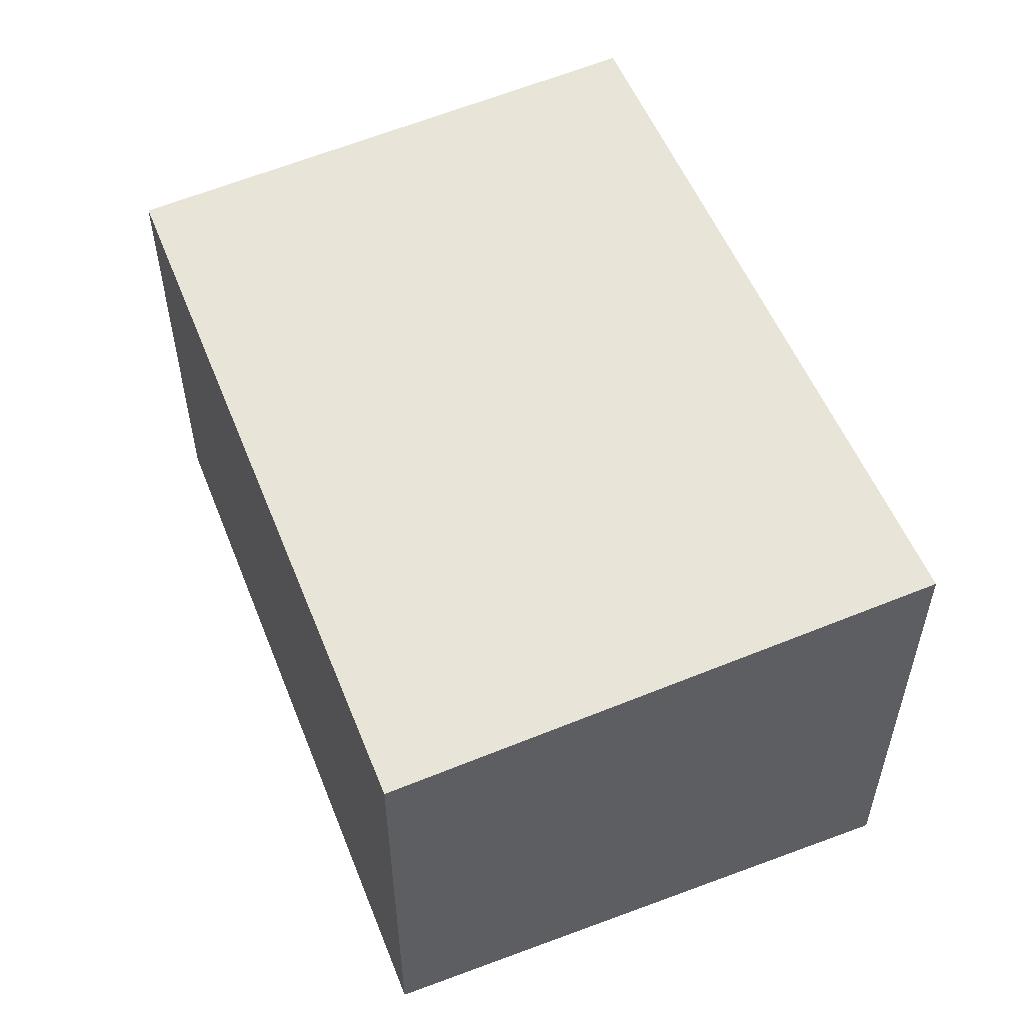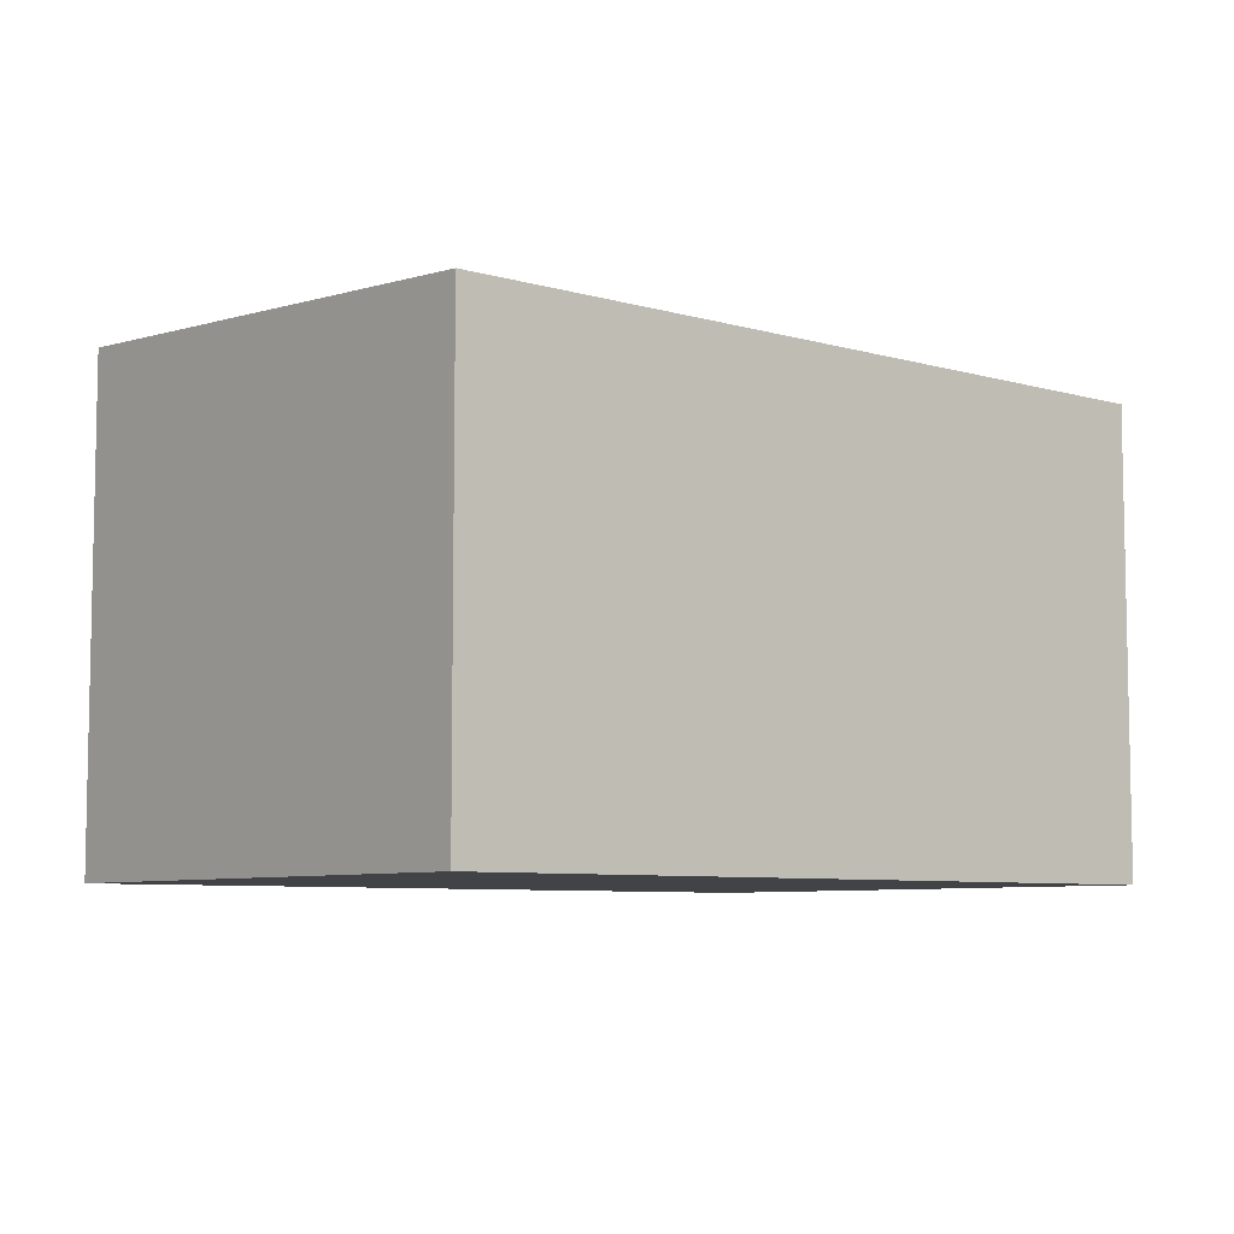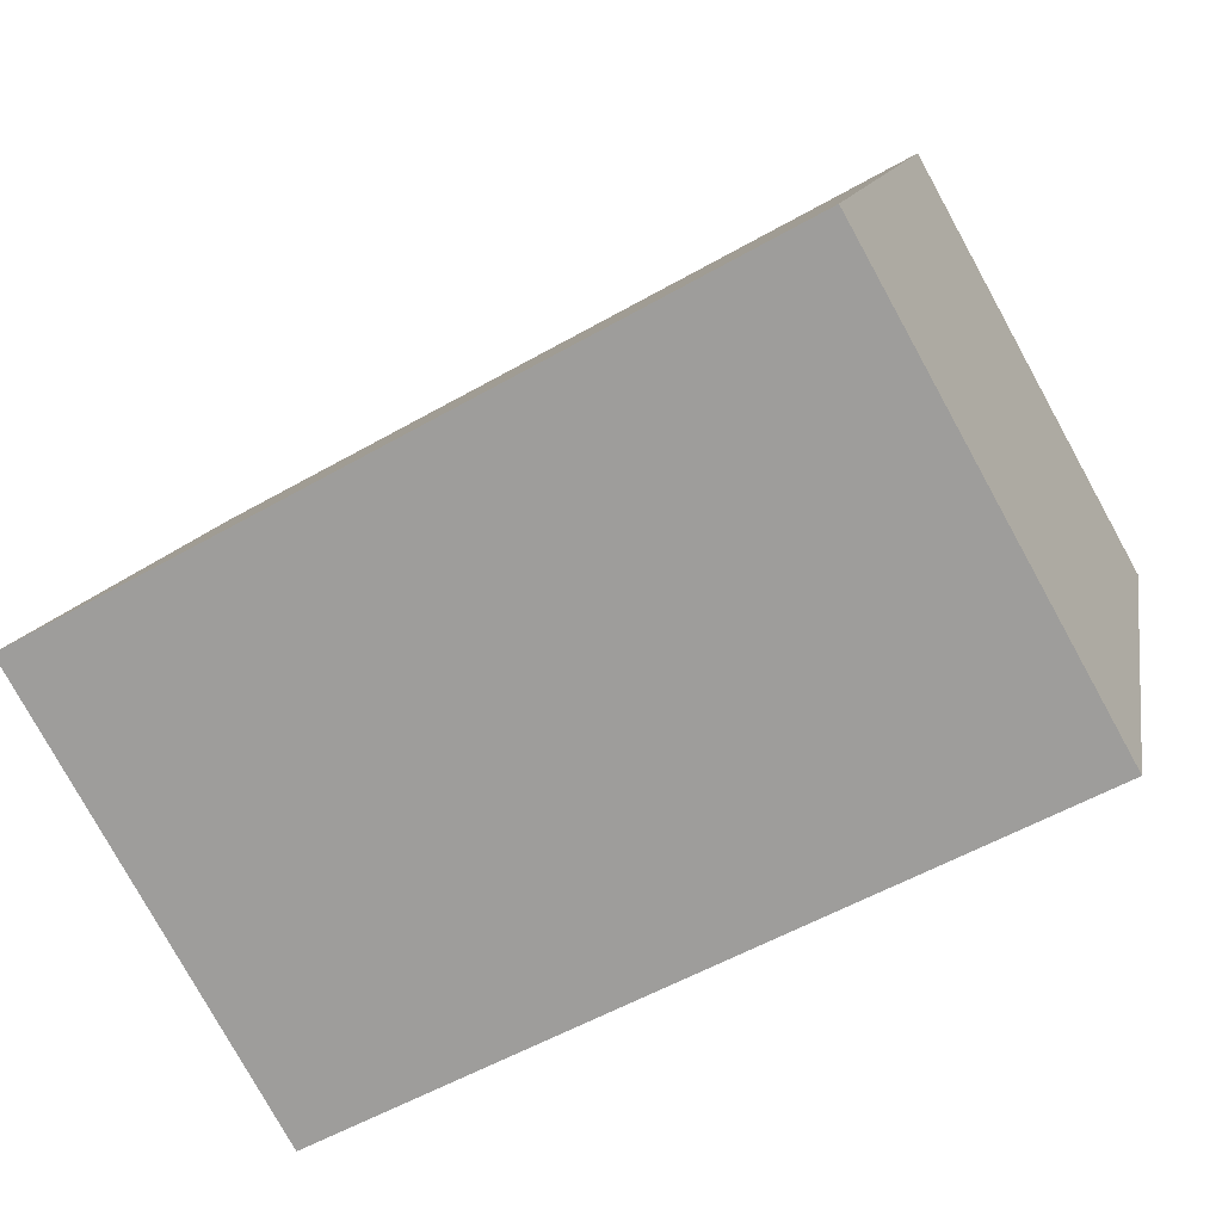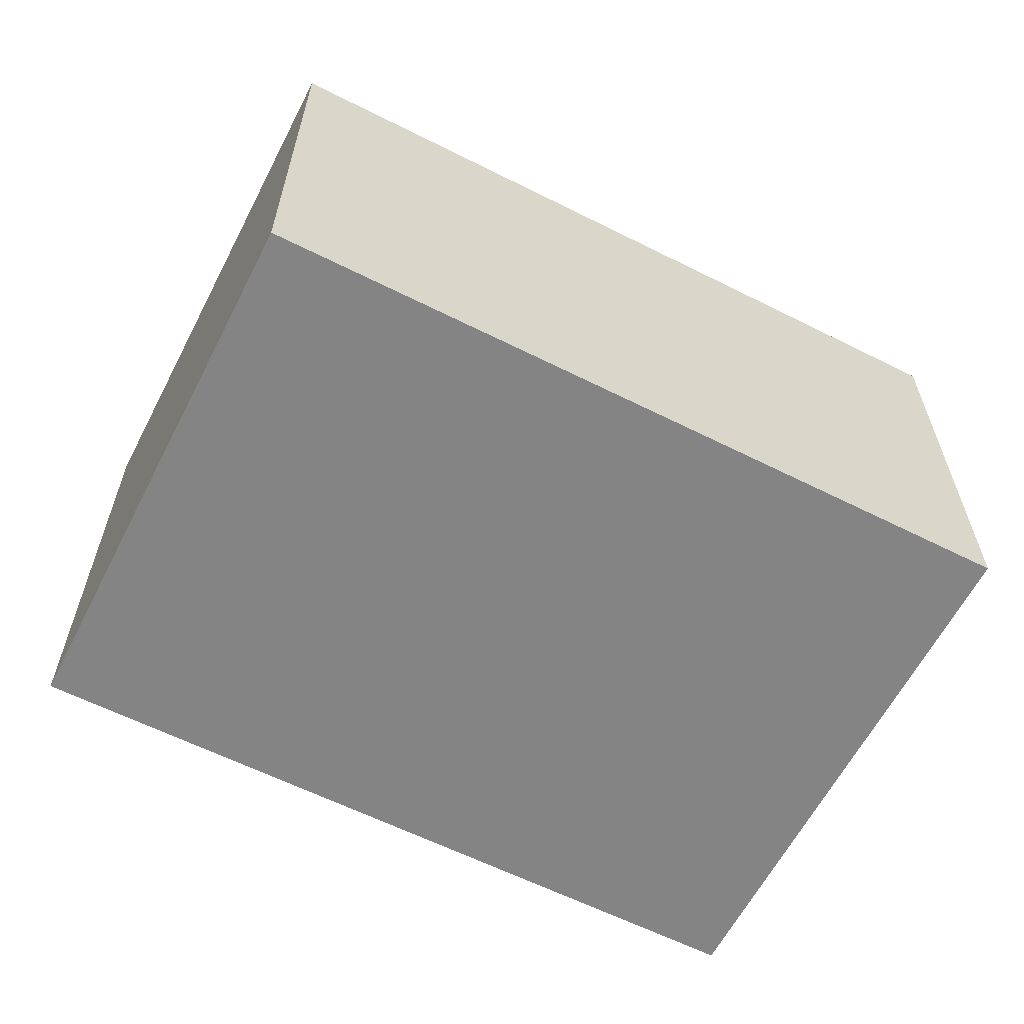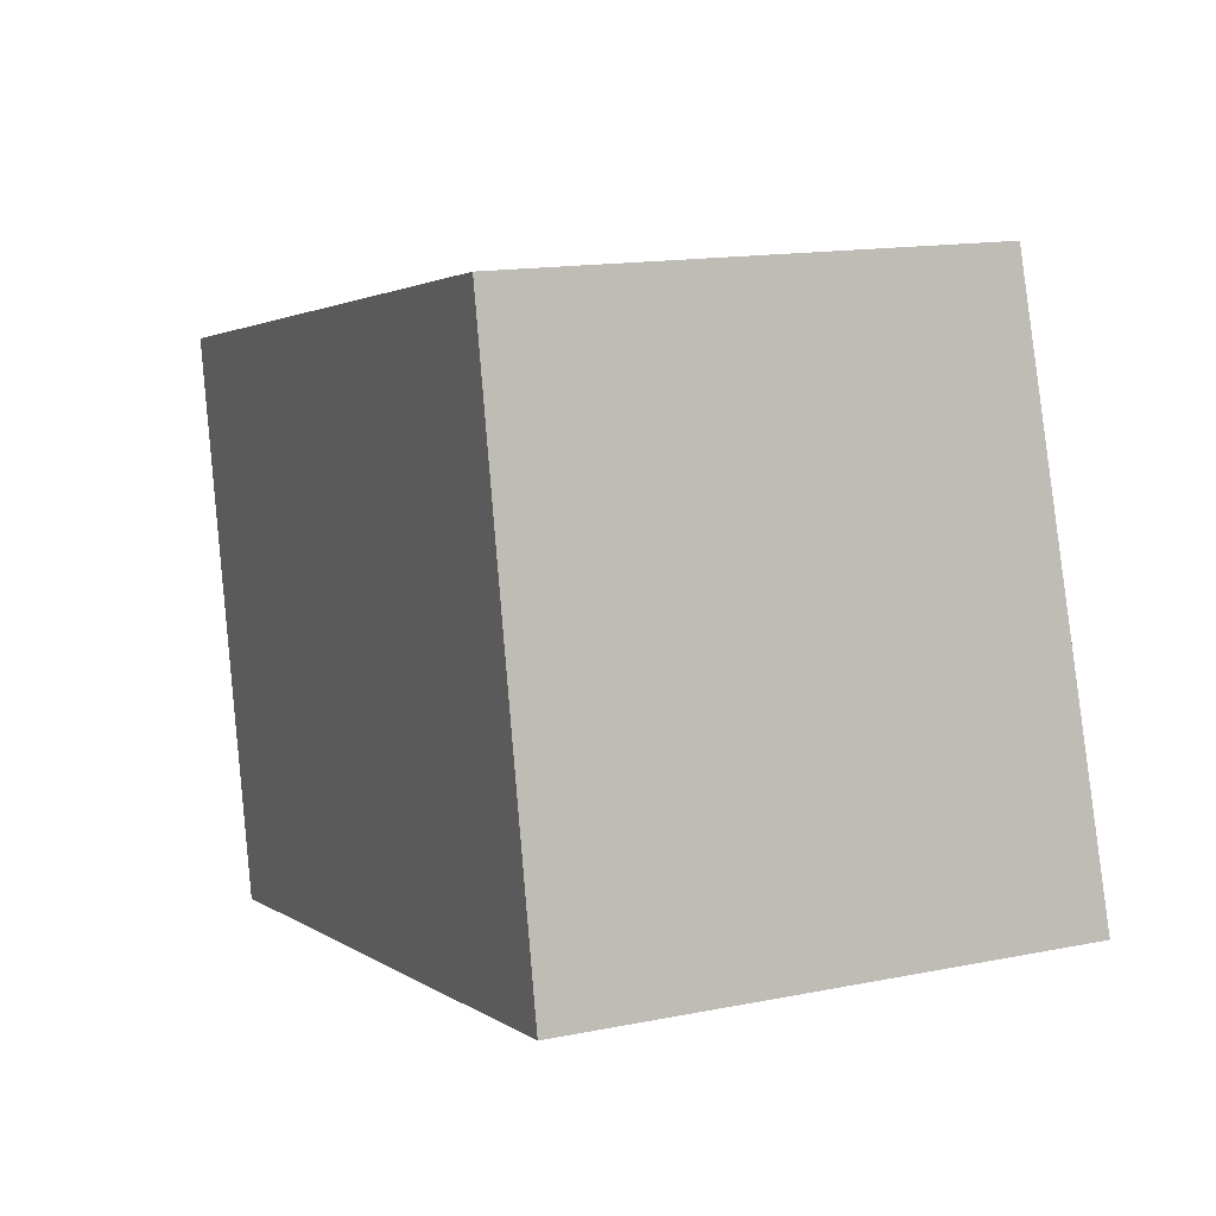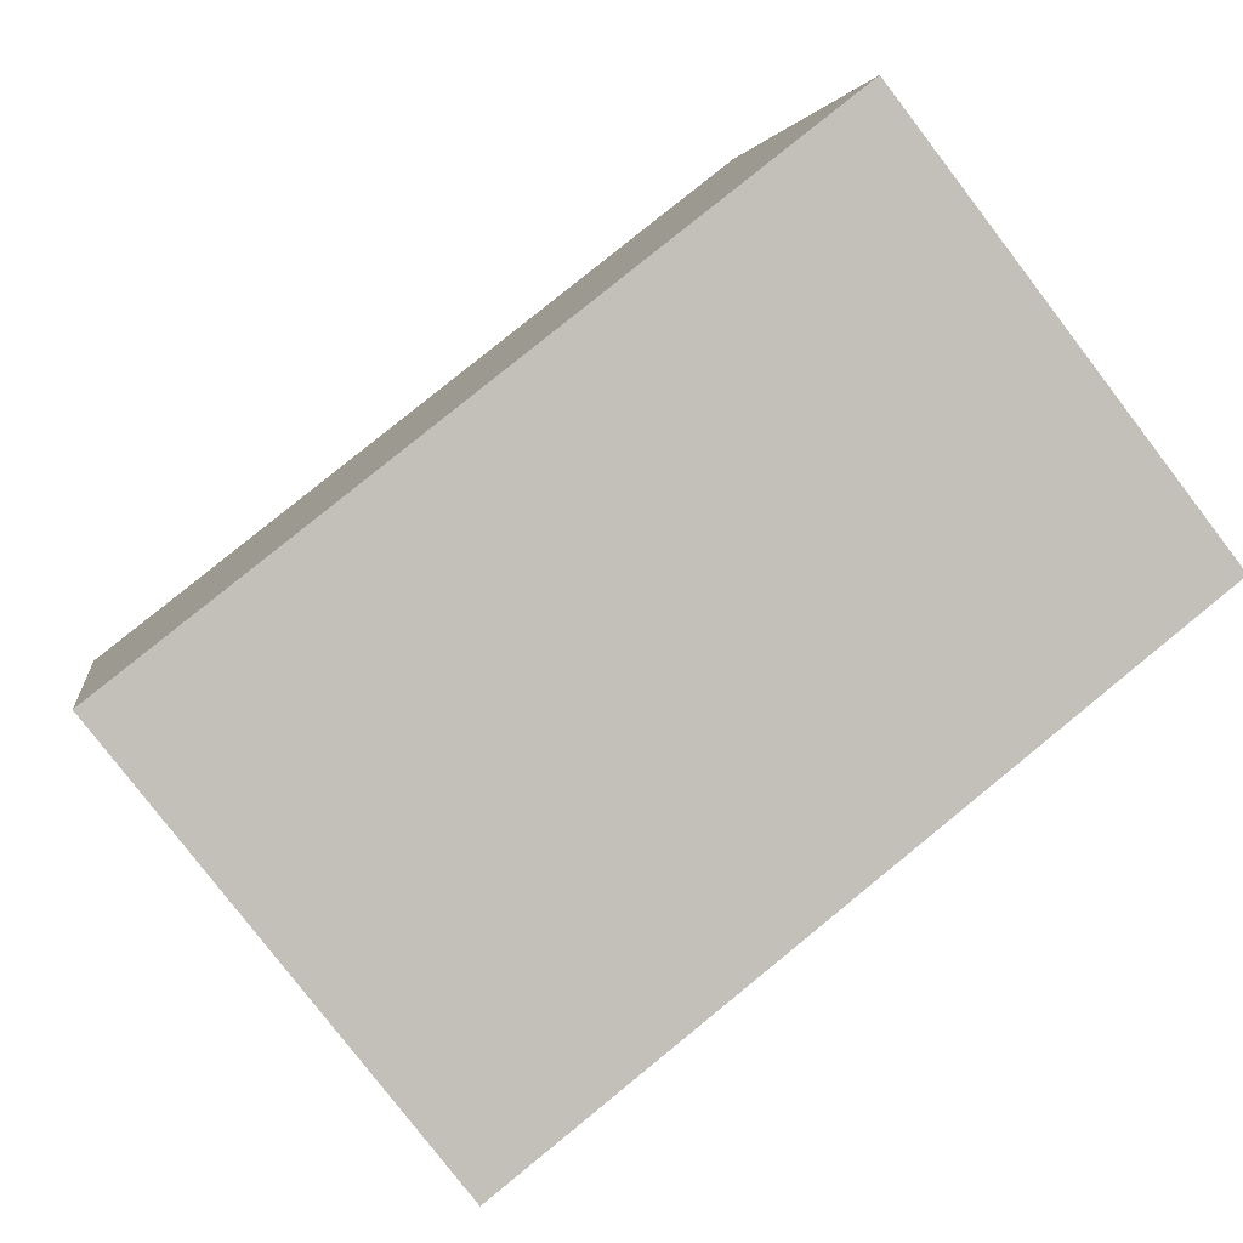
<metadata>
{"format":"obj","ext":"obj","renderer":"f3d","projection":"perspective","resolution":1024,"background":"white","views":[{"elev":54.2,"azim":56.7,"up":"+Y"},{"elev":-7.1,"azim":-51.6,"up":"+Y"},{"elev":-78.8,"azim":-151.1,"up":"+Z"},{"elev":-61.4,"azim":-38.9,"up":"+Y"},{"elev":14.8,"azim":66.6,"up":"+Z"},{"elev":-79.8,"azim":37.5,"up":"+Z"}]}
</metadata>
<code>
v  1.02 4.403 -4.883
v  7.87 2.114e-16 -3.453
v  1.02 2.99e-16 -4.883
v  7.87 4.403 -3.453
v  6.85 4.063 1.43
v  6.85 -8.758e-17 1.43
v  8.669e-05 4.063 -0.0001288
v  0 0 0
g defaultobject
f 1 2 3
f 2 1 4
f 2 5 6
f 5 2 4
f 6 7 8
f 7 6 5
f 7 3 8
f 3 7 1
f 6 3 2
f 3 6 8
f 5 1 7
f 1 5 4

</code>
